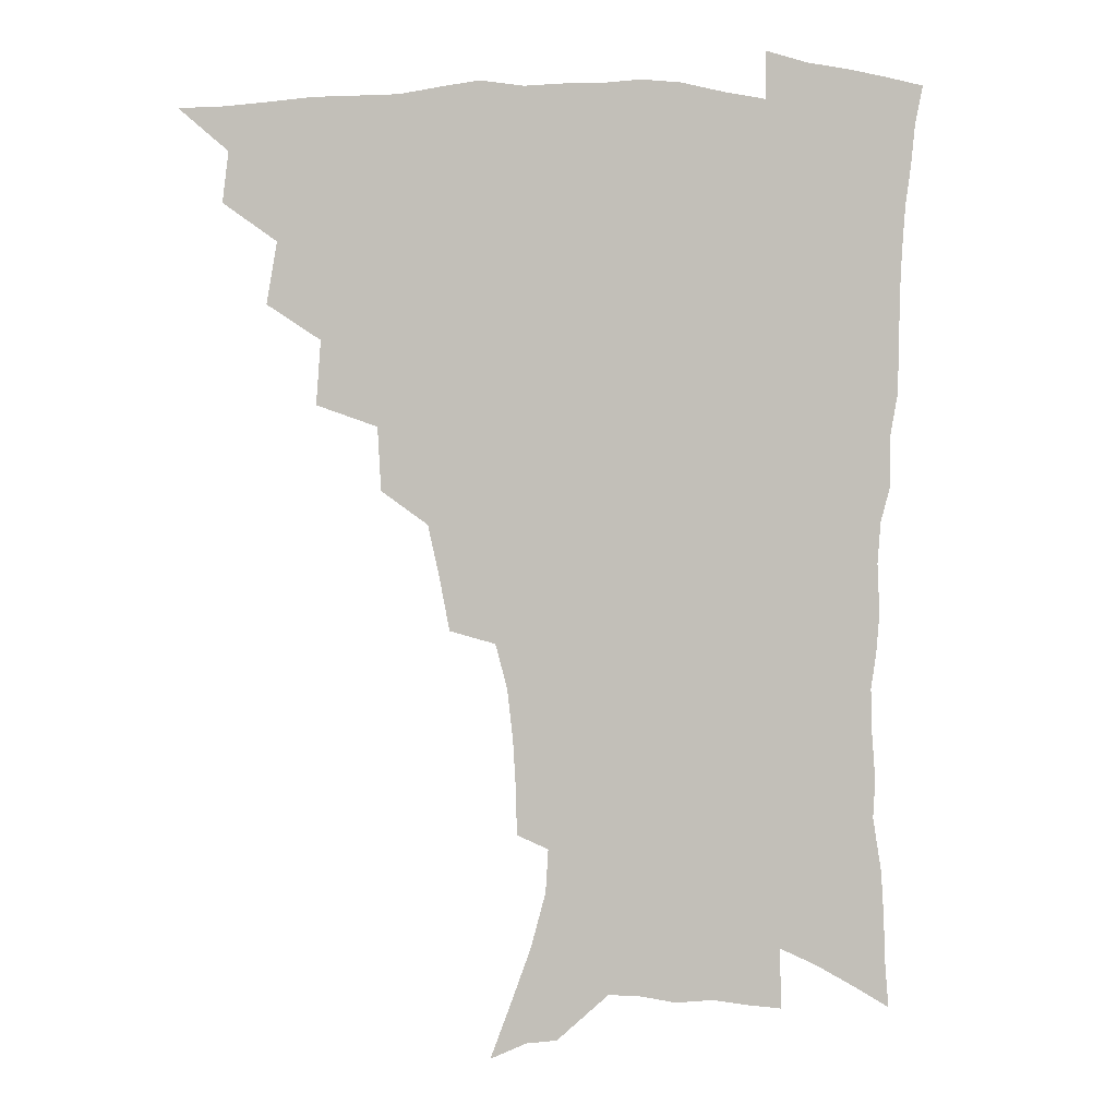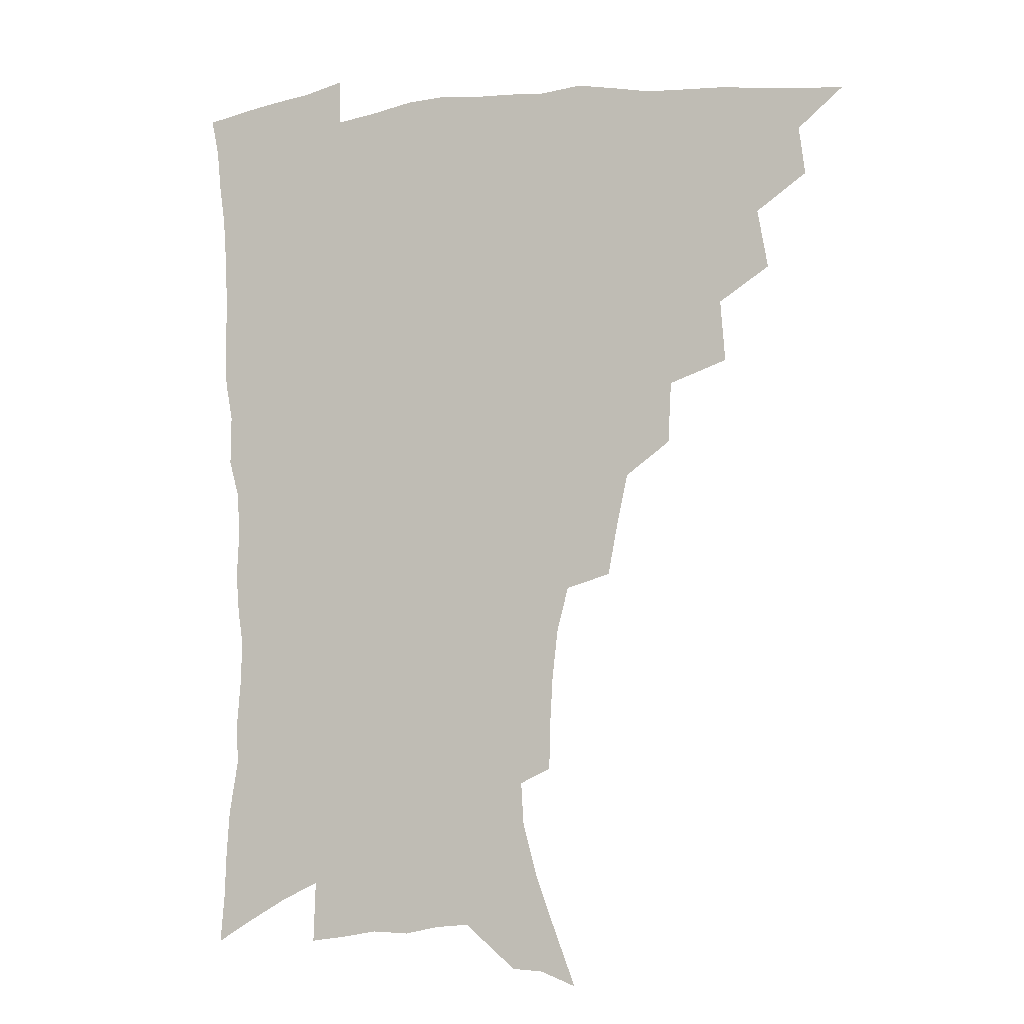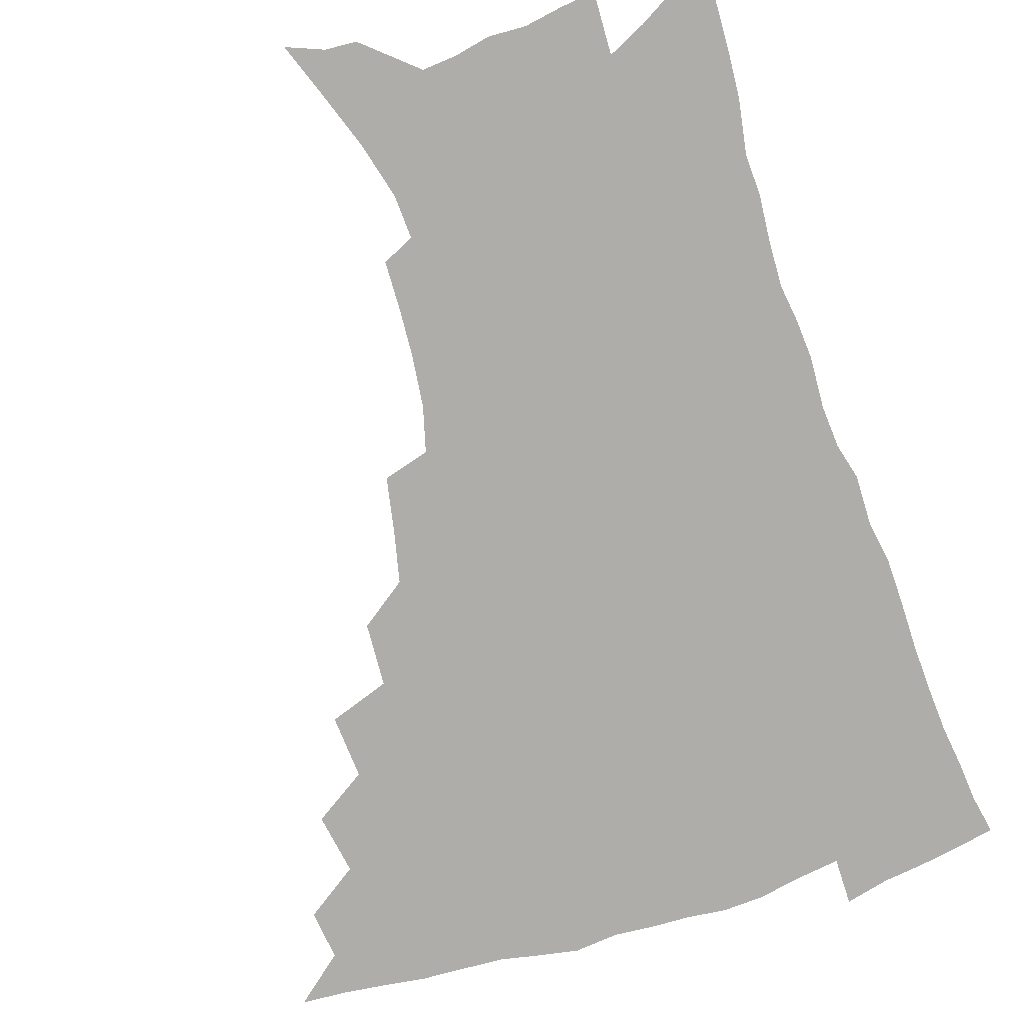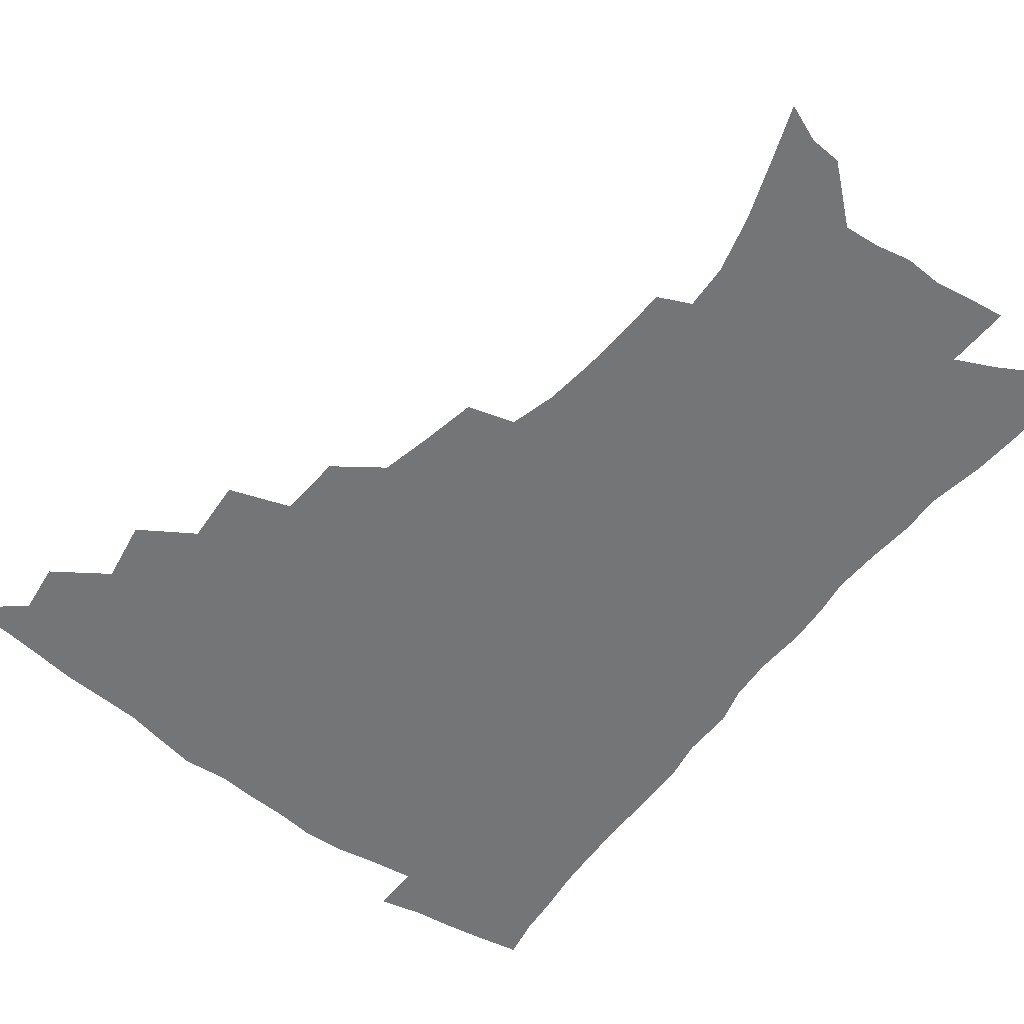
<metadata>
{"format":"obj","ext":"obj","renderer":"f3d","projection":"perspective","resolution":1024,"background":"white","views":[{"elev":3.9,"azim":-8.2,"up":"+Y"},{"elev":-7.0,"azim":-160.8,"up":"+Y"},{"elev":-77.3,"azim":17.7,"up":"+Z"},{"elev":-56.5,"azim":-37.9,"up":"+Z"}]}
</metadata>
<code>
v 450.6 490.4 0
v 465.7 457.8 0
v 468 475.8 0
v 467 491.3 0
v 480.8 422.4 0
v 484.6 444.4 0
v 484.5 461.2 0
v 483.9 477 0
v 482.3 493.1 0
v 498 386.9 0
v 499.7 409.9 0
v 501.3 430.2 0
v 501.8 447.4 0
v 501.1 463.2 0
v 499.3 478.8 0
v 497.4 495.1 0
v 520.8 356.3 0
v 519.7 379.2 0
v 519.2 399.9 0
v 519.6 419.1 0
v 519.4 435.6 0
v 517.8 449.9 0
v 516.3 464.8 0
v 514.7 479.8 0
v 512.8 495.8 0
v 545.2 305.7 0
v 541.5 325.5 0
v 537.5 344 0
v 537.7 370.3 0
v 536.3 388.4 0
v 534.9 405 0
v 533.8 420.5 0
v 533.6 436.5 0
v 532.8 451.6 0
v 531.4 466.3 0
v 529.6 481.3 0
v 527.9 496.6 0
v 569.6 230.9 0
v 569.2 248 0
v 568.2 265.9 0
v 566 284.7 0
v 561.8 300.8 0
v 557.9 319.1 0
v 555.3 339.1 0
v 553.4 358.6 0
v 551.4 375.1 0
v 551.1 394.1 0
v 550.4 409.8 0
v 550 425 0
v 548.8 439.1 0
v 548.6 453.4 0
v 546.2 468 0
v 544.3 482.9 0
v 542.3 499.4 0
v 559.7 148.7 0
v 566.9 167.8 0
v 574.6 189.1 0
v 580.1 209.5 0
v 581 225.4 0
v 580.9 243.1 0
v 580.1 260.5 0
v 578.6 278.4 0
v 575.8 294.3 0
v 572.5 309.7 0
v 570.1 328.5 0
v 568 346.2 0
v 566.9 365.3 0
v 565.4 380.7 0
v 564.5 396.4 0
v 564.6 412.9 0
v 564 427.3 0
v 563.6 441.4 0
v 562.2 455.1 0
v 560.4 469.5 0
v 558.8 484.3 0
v 556.5 501.9 0
v 573 153.9 0
v 582.4 177.8 0
v 589.5 201.2 0
v 592 219.6 0
v 592.1 236 0
v 591.1 250.9 0
v 590.2 268.3 0
v 588.9 287 0
v 586.7 303.7 0
v 584 317.7 0
v 581.9 334.4 0
v 580.9 353.3 0
v 579.5 368.6 0
v 579 385.6 0
v 578.6 400.8 0
v 578.1 415.2 0
v 577.8 429.5 0
v 577.2 442.5 0
v 576.3 455.9 0
v 574.9 470.1 0
v 573.3 485.1 0
v 572.3 500.3 0
v 584.2 154.5 0
v 596.1 185.4 0
v 600.9 207.2 0
v 602.7 226.7 0
v 602.4 242.3 0
v 601.7 259.3 0
v 600.8 276.3 0
v 599 291.4 0
v 597.1 307.1 0
v 595.7 325 0
v 594.2 341 0
v 593 356.3 0
v 592.1 371.5 0
v 591.4 385.7 0
v 591.2 401.4 0
v 591.1 416.2 0
v 590.8 429.5 0
v 590.6 443.3 0
v 590.1 456.6 0
v 589.2 470.5 0
v 588.1 484.8 0
v 586.4 501.4 0
v 603.4 170.8 0
v 609.6 193.6 0
v 612 212.8 0
v 612.4 228.3 0
v 612.2 244.3 0
v 611.5 258.9 0
v 610.7 280.7 0
v 609.4 296.6 0
v 608 311.4 0
v 606.7 326.7 0
v 605.7 342.6 0
v 604.9 358.4 0
v 604.5 374 0
v 604.5 389.6 0
v 604 402.8 0
v 604.2 417.8 0
v 604.1 430.5 0
v 603.9 443.7 0
v 604 457 0
v 603.3 470.8 0
v 602 485.9 0
v 600.6 501.8 0
v 615.8 169.7 0
v 620.4 193.9 0
v 622.1 214 0
v 622.8 232.6 0
v 622.1 245.8 0
v 621.7 262.8 0
v 620.7 282.6 0
v 619.8 296.9 0
v 618.8 314.7 0
v 617.9 329.9 0
v 617.1 344.5 0
v 616.8 359.5 0
v 616.5 375.5 0
v 616.5 390.4 0
v 616.5 403.5 0
v 616.7 417.4 0
v 617.3 431.4 0
v 617.5 444.2 0
v 617.6 457.2 0
v 617.5 470.5 0
v 616.7 484.9 0
v 614.5 503.3 0
v 628.5 167 0
v 631.7 194.1 0
v 632.7 217.8 0
v 632.8 232.9 0
v 632.4 250.6 0
v 631.8 264.4 0
v 631 282 0
v 630.3 297.5 0
v 629.5 314.1 0
v 628.8 330.5 0
v 628.7 342.8 0
v 628.3 361.2 0
v 628.3 375.7 0
v 628.5 389.4 0
v 628.8 403.9 0
v 629.3 417.6 0
v 629.8 431 0
v 630.5 444.2 0
v 631.2 457 0
v 631.2 470.3 0
v 630.5 485.9 0
v 629.1 502.5 0
v 642.1 167.5 0
v 643.2 194.3 0
v 643.6 213 0
v 643.1 232.5 0
v 642.8 248.2 0
v 641.8 268.9 0
v 641.4 283 0
v 640.8 298 0
v 640.3 313.4 0
v 639.7 330.3 0
v 639.9 344 0
v 639.8 360 0
v 640 374.4 0
v 640.4 388.6 0
v 640.8 403.5 0
v 641.6 417 0
v 642.3 430.7 0
v 643.2 443.5 0
v 644.3 456.5 0
v 644.8 470 0
v 645.5 484 0
v 645.2 499.4 0
v 655.4 165.1 0
v 655.1 190.2 0
v 654.5 211.3 0
v 653.7 230.4 0
v 653.2 247.4 0
v 652.7 264.2 0
v 651.7 281.6 0
v 651.4 296.5 0
v 651.2 311.8 0
v 650.9 327.4 0
v 651.9 340 0
v 651.2 358.2 0
v 651.8 372.4 0
v 652.5 386.5 0
v 653.4 400.2 0
v 653.9 415.4 0
v 655 428.7 0
v 656.2 441.6 0
v 657.4 456.1 0
v 658.5 468.9 0
v 659.9 482.3 0
v 660.3 497.1 0
v 660.4 514.4 0
v 668.4 163.3 0
v 667.6 186 0
v 666.5 205.6 0
v 665.1 225.4 0
v 664.1 243.7 0
v 663 262.2 0
v 662.4 278.5 0
v 662 294.4 0
v 662.2 308.9 0
v 662.6 323.3 0
v 662.9 338.6 0
v 663.1 354.2 0
v 664 368.4 0
v 665 382.4 0
v 665.4 398.5 0
v 666.5 412.4 0
v 667.4 427.2 0
v 669 440.3 0
v 670.1 454.5 0
v 671.8 467.5 0
v 673.5 480.8 0
v 675.1 494.3 0
v 675.8 510.4 0
v 681.2 179.3 0
v 678.7 200.3 0
v 676.7 220.6 0
v 675.7 238.3 0
v 675 255.1 0
v 674 272.4 0
v 673.5 288.8 0
v 673.7 303.6 0
v 674.2 318.4 0
v 674.7 333.4 0
v 675.5 348.3 0
v 676.3 363.5 0
v 677 379.2 0
v 677.5 395.1 0
v 679.2 409 0
v 680.5 423.4 0
v 682 437.4 0
v 682.9 452.7 0
v 685 465.7 0
v 686.8 479 0
v 688.7 492.4 0
v 690.1 508.5 0
v 695.1 171.1 0
v 692.1 192.4 0
v 690.2 211.4 0
v 688.6 229.6 0
v 687.8 246.3 0
v 686.2 264.7 0
v 686.4 279.7 0
v 685.6 296.6 0
v 686.9 310.4 0
v 687.5 325.8 0
v 687.3 342.7 0
v 689.3 356.4 0
v 690.4 371.9 0
v 692.3 386.6 0
v 692.4 403.6 0
v 693.7 419.1 0
v 695 434.3 0
v 696.9 448.7 0
v 698 463.9 0
v 700.4 476.9 0
v 701.9 490.3 0
v 704.3 506 0
v 709.3 162.3 0
v 707.8 180.1 0
v 707.2 196.5 0
v 706.1 213.5 0
v 702.7 234 0
v 703.4 248.2 0
v 702 265.6 0
v 701.5 282.1 0
v 703.4 295.2 0
v 704.5 310 0
v 703.6 328.4 0
v 704.7 344 0
v 708.2 357.1 0
v 708 375.5 0
v 710.6 390.3 0
v 711 407.8 0
v 711 425.8 0
v 711.8 442.9 0
v 712.9 459.3 0
v 714.8 474.1 0
v 716.2 488.8 0
v 719 503 0
f 3 4 1
f 6 7 2
f 2 7 3
f 7 8 3
f 3 8 4
f 8 9 4
f 11 12 5
f 5 12 6
f 12 13 6
f 6 13 7
f 13 14 7
f 7 14 8
f 14 15 8
f 8 15 9
f 15 16 9
f 18 19 10
f 10 19 11
f 19 20 11
f 11 20 12
f 20 21 12
f 12 21 13
f 21 22 13
f 13 22 14
f 22 23 14
f 14 23 15
f 23 24 15
f 15 24 16
f 24 25 16
f 28 29 17
f 17 29 18
f 29 30 18
f 18 30 19
f 30 31 19
f 19 31 20
f 31 32 20
f 20 32 21
f 32 33 21
f 21 33 22
f 33 34 22
f 22 34 23
f 34 35 23
f 23 35 24
f 35 36 24
f 24 36 25
f 36 37 25
f 42 43 26
f 26 43 27
f 43 44 27
f 27 44 28
f 44 45 28
f 28 45 29
f 45 46 29
f 29 46 30
f 46 47 30
f 30 47 31
f 47 48 31
f 31 48 32
f 48 49 32
f 32 49 33
f 49 50 33
f 33 50 34
f 50 51 34
f 34 51 35
f 51 52 35
f 35 52 36
f 52 53 36
f 36 53 37
f 53 54 37
f 59 60 38
f 38 60 39
f 60 61 39
f 39 61 40
f 61 62 40
f 40 62 41
f 62 63 41
f 41 63 42
f 63 64 42
f 42 64 43
f 64 65 43
f 43 65 44
f 65 66 44
f 44 66 45
f 66 67 45
f 45 67 46
f 67 68 46
f 46 68 47
f 68 69 47
f 47 69 48
f 69 70 48
f 48 70 49
f 70 71 49
f 49 71 50
f 71 72 50
f 50 72 51
f 72 73 51
f 51 73 52
f 73 74 52
f 52 74 53
f 74 75 53
f 53 75 54
f 75 76 54
f 55 77 56
f 77 78 56
f 56 78 57
f 78 79 57
f 57 79 58
f 79 80 58
f 58 80 59
f 80 81 59
f 59 81 60
f 81 82 60
f 60 82 61
f 82 83 61
f 61 83 62
f 83 84 62
f 62 84 63
f 84 85 63
f 63 85 64
f 85 86 64
f 64 86 65
f 86 87 65
f 65 87 66
f 87 88 66
f 66 88 67
f 88 89 67
f 67 89 68
f 89 90 68
f 68 90 69
f 90 91 69
f 69 91 70
f 91 92 70
f 70 92 71
f 92 93 71
f 71 93 72
f 93 94 72
f 72 94 73
f 94 95 73
f 73 95 74
f 95 96 74
f 74 96 75
f 96 97 75
f 75 97 76
f 97 98 76
f 77 99 78
f 99 100 78
f 78 100 79
f 100 101 79
f 79 101 80
f 101 102 80
f 80 102 81
f 102 103 81
f 81 103 82
f 103 104 82
f 82 104 83
f 104 105 83
f 83 105 84
f 105 106 84
f 84 106 85
f 106 107 85
f 85 107 86
f 107 108 86
f 86 108 87
f 108 109 87
f 87 109 88
f 109 110 88
f 88 110 89
f 110 111 89
f 89 111 90
f 111 112 90
f 90 112 91
f 112 113 91
f 91 113 92
f 113 114 92
f 92 114 93
f 114 115 93
f 93 115 94
f 115 116 94
f 94 116 95
f 116 117 95
f 95 117 96
f 117 118 96
f 96 118 97
f 118 119 97
f 97 119 98
f 119 120 98
f 99 121 100
f 121 122 100
f 100 122 101
f 122 123 101
f 101 123 102
f 123 124 102
f 102 124 103
f 124 125 103
f 103 125 104
f 125 126 104
f 104 126 105
f 126 127 105
f 105 127 106
f 127 128 106
f 106 128 107
f 128 129 107
f 107 129 108
f 129 130 108
f 108 130 109
f 130 131 109
f 109 131 110
f 131 132 110
f 110 132 111
f 132 133 111
f 111 133 112
f 133 134 112
f 112 134 113
f 134 135 113
f 113 135 114
f 135 136 114
f 114 136 115
f 136 137 115
f 115 137 116
f 137 138 116
f 116 138 117
f 138 139 117
f 117 139 118
f 139 140 118
f 118 140 119
f 140 141 119
f 119 141 120
f 141 142 120
f 121 143 122
f 143 144 122
f 122 144 123
f 144 145 123
f 123 145 124
f 145 146 124
f 124 146 125
f 146 147 125
f 125 147 126
f 147 148 126
f 126 148 127
f 148 149 127
f 127 149 128
f 149 150 128
f 128 150 129
f 150 151 129
f 129 151 130
f 151 152 130
f 130 152 131
f 152 153 131
f 131 153 132
f 153 154 132
f 132 154 133
f 154 155 133
f 133 155 134
f 155 156 134
f 134 156 135
f 156 157 135
f 135 157 136
f 157 158 136
f 136 158 137
f 158 159 137
f 137 159 138
f 159 160 138
f 138 160 139
f 160 161 139
f 139 161 140
f 161 162 140
f 140 162 141
f 162 163 141
f 141 163 142
f 163 164 142
f 143 165 144
f 165 166 144
f 144 166 145
f 166 167 145
f 145 167 146
f 167 168 146
f 146 168 147
f 168 169 147
f 147 169 148
f 169 170 148
f 148 170 149
f 170 171 149
f 149 171 150
f 171 172 150
f 150 172 151
f 172 173 151
f 151 173 152
f 173 174 152
f 152 174 153
f 174 175 153
f 153 175 154
f 175 176 154
f 154 176 155
f 176 177 155
f 155 177 156
f 177 178 156
f 156 178 157
f 178 179 157
f 157 179 158
f 179 180 158
f 158 180 159
f 180 181 159
f 159 181 160
f 181 182 160
f 160 182 161
f 182 183 161
f 161 183 162
f 183 184 162
f 162 184 163
f 184 185 163
f 163 185 164
f 185 186 164
f 165 187 166
f 187 188 166
f 166 188 167
f 188 189 167
f 167 189 168
f 189 190 168
f 168 190 169
f 190 191 169
f 169 191 170
f 191 192 170
f 170 192 171
f 192 193 171
f 171 193 172
f 193 194 172
f 172 194 173
f 194 195 173
f 173 195 174
f 195 196 174
f 174 196 175
f 196 197 175
f 175 197 176
f 197 198 176
f 176 198 177
f 198 199 177
f 177 199 178
f 199 200 178
f 178 200 179
f 200 201 179
f 179 201 180
f 201 202 180
f 180 202 181
f 202 203 181
f 181 203 182
f 203 204 182
f 182 204 183
f 204 205 183
f 183 205 184
f 205 206 184
f 184 206 185
f 206 207 185
f 185 207 186
f 207 208 186
f 187 209 188
f 209 210 188
f 188 210 189
f 210 211 189
f 189 211 190
f 211 212 190
f 190 212 191
f 212 213 191
f 191 213 192
f 213 214 192
f 192 214 193
f 214 215 193
f 193 215 194
f 215 216 194
f 194 216 195
f 216 217 195
f 195 217 196
f 217 218 196
f 196 218 197
f 218 219 197
f 197 219 198
f 219 220 198
f 198 220 199
f 220 221 199
f 199 221 200
f 221 222 200
f 200 222 201
f 222 223 201
f 201 223 202
f 223 224 202
f 202 224 203
f 224 225 203
f 203 225 204
f 225 226 204
f 204 226 205
f 226 227 205
f 205 227 206
f 227 228 206
f 206 228 207
f 228 229 207
f 207 229 208
f 229 230 208
f 209 232 210
f 232 233 210
f 210 233 211
f 233 234 211
f 211 234 212
f 234 235 212
f 212 235 213
f 235 236 213
f 213 236 214
f 236 237 214
f 214 237 215
f 237 238 215
f 215 238 216
f 238 239 216
f 216 239 217
f 239 240 217
f 217 240 218
f 240 241 218
f 218 241 219
f 241 242 219
f 219 242 220
f 242 243 220
f 220 243 221
f 243 244 221
f 221 244 222
f 244 245 222
f 222 245 223
f 245 246 223
f 223 246 224
f 246 247 224
f 224 247 225
f 247 248 225
f 225 248 226
f 248 249 226
f 226 249 227
f 249 250 227
f 227 250 228
f 250 251 228
f 228 251 229
f 251 252 229
f 229 252 230
f 252 253 230
f 230 253 231
f 253 254 231
f 233 255 234
f 255 256 234
f 234 256 235
f 256 257 235
f 235 257 236
f 257 258 236
f 236 258 237
f 258 259 237
f 237 259 238
f 259 260 238
f 238 260 239
f 260 261 239
f 239 261 240
f 261 262 240
f 240 262 241
f 262 263 241
f 241 263 242
f 263 264 242
f 242 264 243
f 264 265 243
f 243 265 244
f 265 266 244
f 244 266 245
f 266 267 245
f 245 267 246
f 267 268 246
f 246 268 247
f 268 269 247
f 247 269 248
f 269 270 248
f 248 270 249
f 270 271 249
f 249 271 250
f 271 272 250
f 250 272 251
f 272 273 251
f 251 273 252
f 273 274 252
f 252 274 253
f 274 275 253
f 253 275 254
f 275 276 254
f 255 277 256
f 277 278 256
f 256 278 257
f 278 279 257
f 257 279 258
f 279 280 258
f 258 280 259
f 280 281 259
f 259 281 260
f 281 282 260
f 260 282 261
f 282 283 261
f 261 283 262
f 283 284 262
f 262 284 263
f 284 285 263
f 263 285 264
f 285 286 264
f 264 286 265
f 286 287 265
f 265 287 266
f 287 288 266
f 266 288 267
f 288 289 267
f 267 289 268
f 289 290 268
f 268 290 269
f 290 291 269
f 269 291 270
f 291 292 270
f 270 292 271
f 292 293 271
f 271 293 272
f 293 294 272
f 272 294 273
f 294 295 273
f 273 295 274
f 295 296 274
f 274 296 275
f 296 297 275
f 275 297 276
f 297 298 276
f 277 299 278
f 299 300 278
f 278 300 279
f 300 301 279
f 279 301 280
f 301 302 280
f 280 302 281
f 302 303 281
f 281 303 282
f 303 304 282
f 282 304 283
f 304 305 283
f 283 305 284
f 305 306 284
f 284 306 285
f 306 307 285
f 285 307 286
f 307 308 286
f 286 308 287
f 308 309 287
f 287 309 288
f 309 310 288
f 288 310 289
f 310 311 289
f 289 311 290
f 311 312 290
f 290 312 291
f 312 313 291
f 291 313 292
f 313 314 292
f 292 314 293
f 314 315 293
f 293 315 294
f 315 316 294
f 294 316 295
f 316 317 295
f 295 317 296
f 317 318 296
f 296 318 297
f 318 319 297
f 297 319 298
f 319 320 298

</code>
